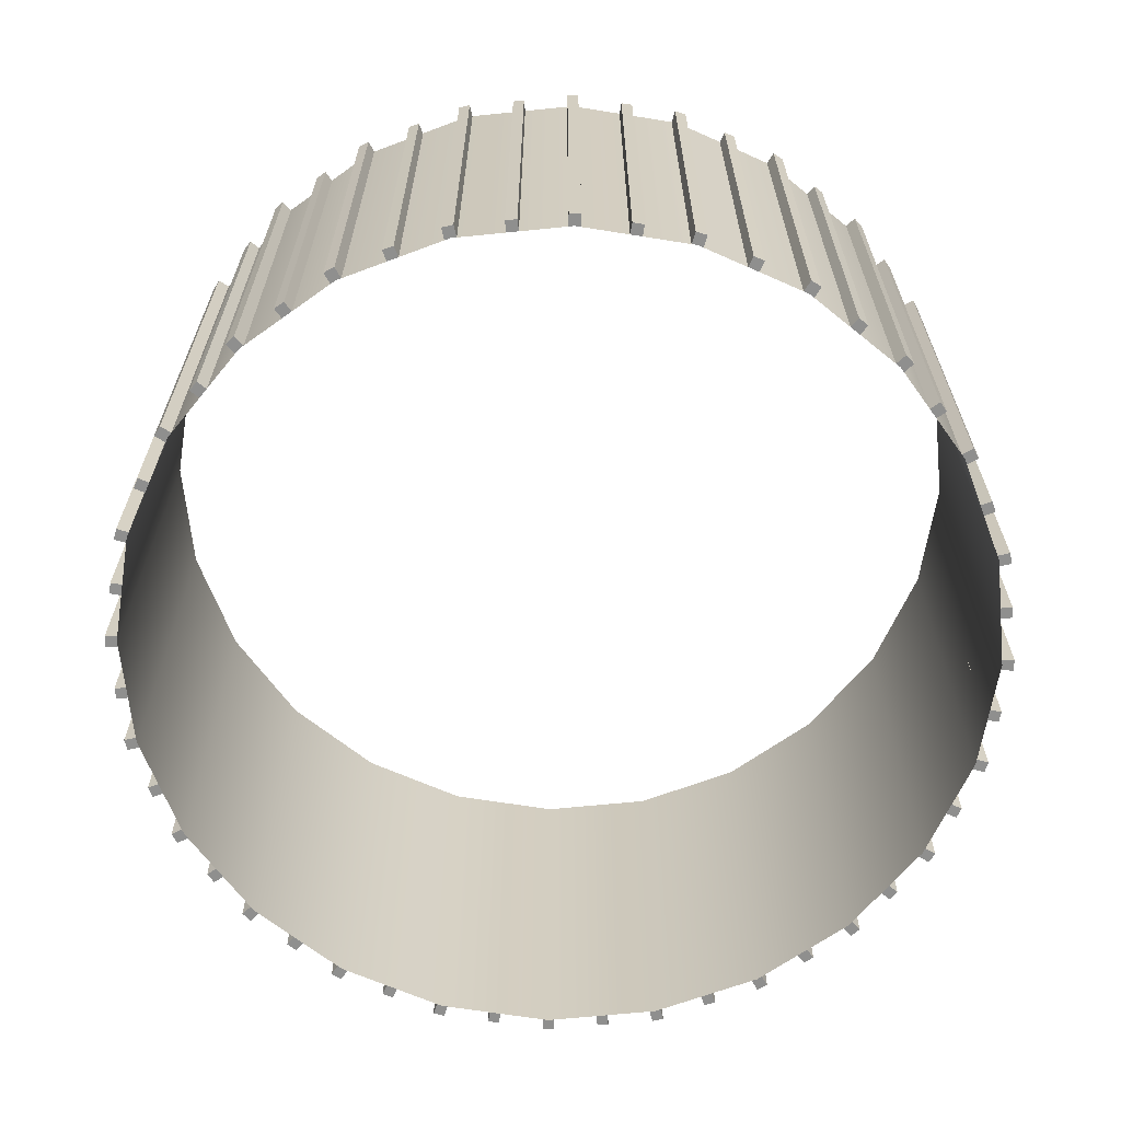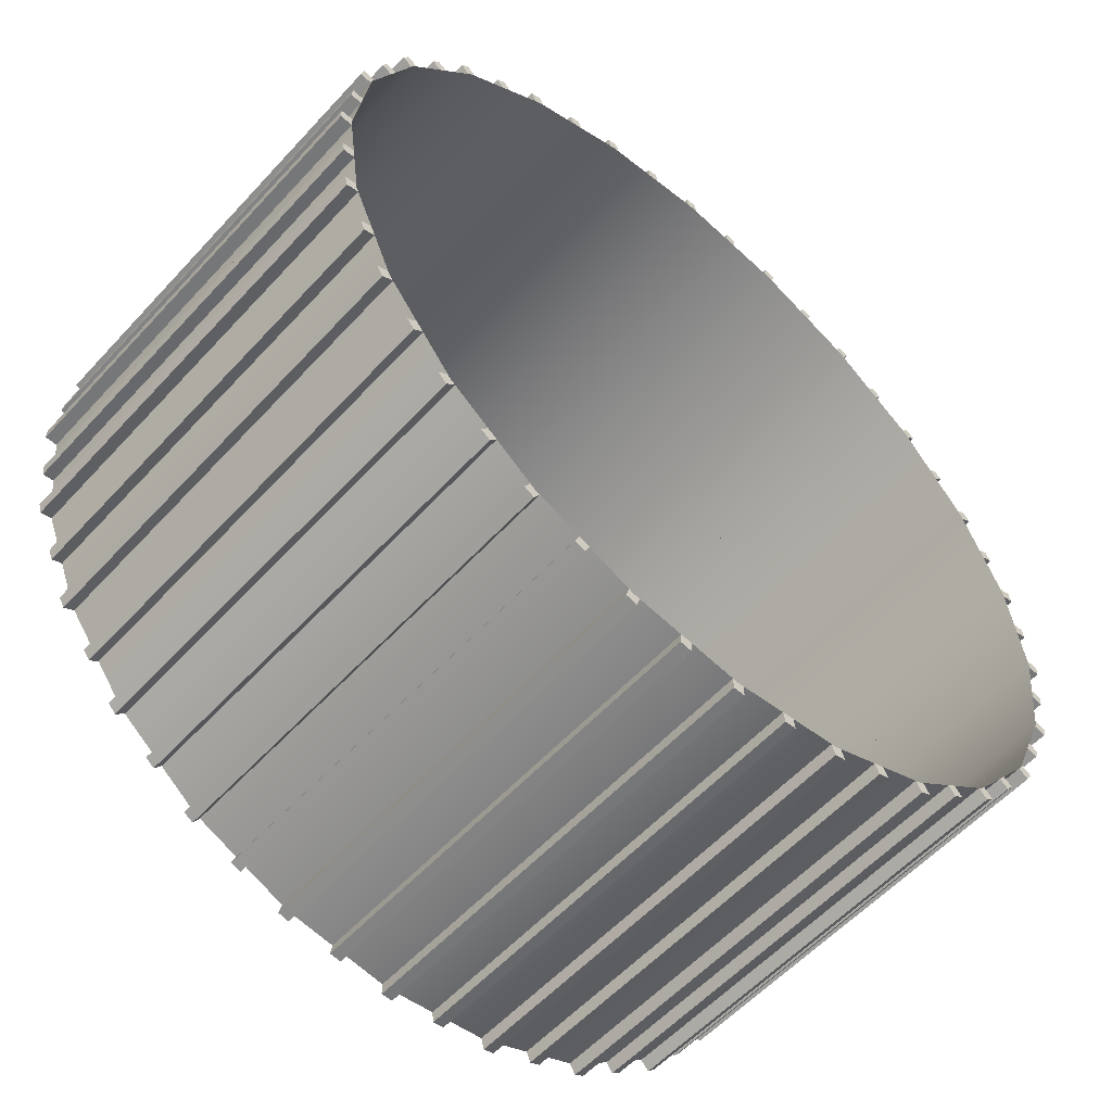
<metadata>
{"format":"obj","ext":"obj","renderer":"f3d","projection":"perspective","resolution":1024,"background":"white","views":[{"elev":-65.2,"azim":73.3,"up":"+Y"},{"elev":-57.0,"azim":138.1,"up":"+Z"}]}
</metadata>
<code>
o mesh1
v 0.9447 -0.4688 -0.137
v 0.9199 -0.4688 -0.1337
v 0.9447 0.4688 -0.137
v 0.9199 0.4688 -0.1337
v 0.9479 -0.4688 -0.1122
v 0.9232 -0.4688 -0.1089
v 0.9479 0.4688 -0.1122
v 0.9232 0.4688 -0.1089
v 0.9625 -0.4688 -0.0125
v 0.9625 0.4688 -0.0125
v 0.9625 -0.4688 0.0125
v 0.9625 0.4688 0.0125
v 0.9359 0.4688 0.0125
v 0.9359 -0.4688 0.0125
v 0.9375 -0.4688 -1.087e-16
v 0.9375 0.4688 -7.925e-17
v 0.9359 -0.4688 -0.0125
v 0.9359 0.4688 -0.0125
v 0.9479 -0.4688 0.1122
v 0.9232 -0.4688 0.1089
v 0.9479 0.4688 0.1122
v 0.9232 0.4688 0.1089
v 0.9447 -0.4688 0.137
v 0.9199 -0.4688 0.1337
v 0.9447 0.4688 0.137
v 0.9199 0.4688 0.1337
v 0.9329 -0.4688 0.237
v 0.9329 0.4688 0.237
v 0.9265 -0.4688 0.2612
v 0.9265 0.4688 0.2612
v 0.9007 0.4688 0.2543
v 0.9007 -0.4688 0.2543
v 0.9056 -0.4688 0.2426
v 0.9056 0.4688 0.2426
v 0.9072 -0.4688 0.2301
v 0.9072 0.4688 0.2301
v 0.1122 -0.4688 -0.9479
v 0.1089 -0.4688 -0.9232
v 0.1122 0.4688 -0.9479
v 0.1089 0.4688 -0.9232
v 0.137 -0.4688 -0.9447
v 0.1337 -0.4688 -0.9199
v 0.137 0.4688 -0.9447
v 0.1337 0.4688 -0.9199
v 0.237 -0.4688 -0.9329
v 0.237 0.4688 -0.9329
v 0.2612 -0.4688 -0.9265
v 0.2612 0.4688 -0.9265
v 0.2543 0.4688 -0.9007
v 0.2543 -0.4688 -0.9007
v 0.2426 -0.4688 -0.9056
v 0.2426 0.4688 -0.9056
v 0.2301 -0.4688 -0.9072
v 0.2301 0.4688 -0.9072
v 0.8866 -0.4688 0.3537
v 0.8635 -0.4688 0.3441
v 0.8866 0.4688 0.3537
v 0.8635 0.4688 0.3441
v 0.877 -0.4688 0.3768
v 0.8539 -0.4688 0.3672
v 0.877 0.4688 0.3768
v 0.8539 0.4688 0.3672
v 0.8398 -0.4688 0.4704
v 0.8398 0.4688 0.4704
v 0.8273 -0.4688 0.4921
v 0.8273 0.4688 0.4921
v 0.8042 0.4688 0.4788
v 0.8042 -0.4688 0.4788
v 0.8119 -0.4688 0.4688
v 0.8119 0.4688 0.4688
v 0.8167 -0.4688 0.4571
v 0.8167 0.4688 0.4571
v 0.3537 -0.4688 -0.8866
v 0.3441 -0.4688 -0.8635
v 0.3537 0.4688 -0.8866
v 0.3441 0.4688 -0.8635
v 0.3768 -0.4688 -0.877
v 0.3672 -0.4688 -0.8539
v 0.3768 0.4688 -0.877
v 0.3672 0.4688 -0.8539
v 0.4704 -0.4688 -0.8398
v 0.4704 0.4688 -0.8398
v 0.4921 -0.4688 -0.8273
v 0.4921 0.4688 -0.8273
v 0.4788 0.4688 -0.8042
v 0.4788 -0.4688 -0.8042
v 0.4688 -0.4688 -0.8119
v 0.4688 0.4688 -0.8119
v 0.4571 -0.4688 -0.8167
v 0.4571 0.4688 -0.8167
v 0.7648 -0.4688 0.5711
v 0.745 -0.4688 0.5559
v 0.7648 0.4688 0.5711
v 0.745 0.4688 0.5559
v 0.7496 -0.4688 0.591
v 0.7298 -0.4688 0.5757
v 0.7496 0.4688 0.591
v 0.7298 0.4688 0.5757
v 0.6894 -0.4688 0.6718
v 0.6894 0.4688 0.6718
v 0.6718 -0.4688 0.6894
v 0.6718 0.4688 0.6894
v 0.6529 0.4688 0.6706
v 0.6529 -0.4688 0.6706
v 0.6629 -0.4688 0.6629
v 0.6629 0.4688 0.6629
v 0.6706 -0.4688 0.6529
v 0.6706 0.4688 0.6529
v 0.5711 -0.4688 -0.7648
v 0.5559 -0.4688 -0.745
v 0.5711 0.4688 -0.7648
v 0.5559 0.4688 -0.745
v 0.591 -0.4688 -0.7496
v 0.5757 -0.4688 -0.7298
v 0.591 0.4688 -0.7496
v 0.5757 0.4688 -0.7298
v 0.6718 -0.4688 -0.6894
v 0.6718 0.4688 -0.6894
v 0.6894 -0.4688 -0.6718
v 0.6894 0.4688 -0.6718
v 0.6706 0.4688 -0.6529
v 0.6706 -0.4688 -0.6529
v 0.6629 -0.4688 -0.6629
v 0.6629 0.4688 -0.6629
v 0.6529 -0.4688 -0.6706
v 0.6529 0.4688 -0.6706
v -0.4921 -0.4688 -0.8273
v -0.4921 0.4688 -0.8273
v -0.4704 -0.4688 -0.8398
v -0.4704 0.4688 -0.8398
v -0.4571 0.4688 -0.8167
v -0.4571 -0.4688 -0.8167
v -0.4688 -0.4688 -0.8119
v -0.4688 0.4688 -0.8119
v -0.4788 -0.4688 -0.8042
v -0.4788 0.4688 -0.8042
v -0.591 -0.4688 -0.7496
v -0.5757 -0.4688 -0.7298
v -0.591 0.4688 -0.7496
v -0.5757 0.4688 -0.7298
v -0.5711 -0.4688 -0.7648
v -0.5559 -0.4688 -0.745
v -0.5711 0.4688 -0.7648
v -0.5559 0.4688 -0.745
v 0.7496 -0.4688 -0.591
v 0.7298 -0.4688 -0.5757
v 0.7496 0.4688 -0.591
v 0.7298 0.4688 -0.5757
v 0.7648 -0.4688 -0.5711
v 0.745 -0.4688 -0.5559
v 0.7648 0.4688 -0.5711
v 0.745 0.4688 -0.5559
v 0.8273 -0.4688 -0.4921
v 0.8273 0.4688 -0.4921
v 0.8398 -0.4688 -0.4704
v 0.8398 0.4688 -0.4704
v 0.8167 0.4688 -0.4571
v 0.8167 -0.4688 -0.4571
v 0.8119 -0.4688 -0.4688
v 0.8119 0.4688 -0.4688
v 0.8042 -0.4688 -0.4788
v 0.8042 0.4688 -0.4788
v -0.2612 -0.4688 -0.9265
v -0.2612 0.4688 -0.9265
v -0.237 -0.4688 -0.9329
v -0.237 0.4688 -0.9329
v -0.2301 0.4688 -0.9072
v -0.2301 -0.4688 -0.9072
v -0.2426 -0.4688 -0.9056
v -0.2426 0.4688 -0.9056
v -0.2543 -0.4688 -0.9007
v -0.2543 0.4688 -0.9007
v -0.3768 -0.4688 -0.877
v -0.3672 -0.4688 -0.8539
v -0.3768 0.4688 -0.877
v -0.3672 0.4688 -0.8539
v -0.3537 -0.4688 -0.8866
v -0.3441 -0.4688 -0.8635
v -0.3537 0.4688 -0.8866
v -0.3441 0.4688 -0.8635
v 0.877 -0.4688 -0.3768
v 0.8539 -0.4688 -0.3672
v 0.877 0.4688 -0.3768
v 0.8539 0.4688 -0.3672
v 0.8866 -0.4688 -0.3537
v 0.8635 -0.4688 -0.3441
v 0.8866 0.4688 -0.3537
v 0.8635 0.4688 -0.3441
v 0.9265 -0.4688 -0.2612
v 0.9265 0.4688 -0.2612
v 0.9329 -0.4688 -0.237
v 0.9329 0.4688 -0.237
v 0.9072 0.4688 -0.2301
v 0.9072 -0.4688 -0.2301
v 0.9056 -0.4688 -0.2426
v 0.9056 0.4688 -0.2426
v 0.9007 -0.4688 -0.2543
v 0.9007 0.4688 -0.2543
v -0.0125 -0.4688 -0.9625
v -0.0125 0.4688 -0.9625
v 0.0125 -0.4688 -0.9625
v 0.0125 0.4688 -0.9625
v 0.0125 0.4688 -0.9359
v 0.0125 -0.4688 -0.9359
v 0 -0.4688 -0.9375
v 0 0.4688 -0.9375
v -0.0125 -0.4688 -0.9359
v -0.0125 0.4688 -0.9359
v -0.137 -0.4688 -0.9447
v -0.1337 -0.4688 -0.9199
v -0.137 0.4688 -0.9447
v -0.1337 0.4688 -0.9199
v -0.1122 -0.4688 -0.9479
v -0.1089 -0.4688 -0.9232
v -0.1122 0.4688 -0.9479
v -0.1089 0.4688 -0.9232
v -0.9447 -0.4688 0.137
v -0.9199 -0.4688 0.1337
v -0.9447 0.4688 0.137
v -0.9199 0.4688 0.1337
v -0.9479 -0.4688 0.1122
v -0.9232 -0.4688 0.1089
v -0.9479 0.4688 0.1122
v -0.9232 0.4688 0.1089
v -0.9625 -0.4688 0.0125
v -0.9625 0.4688 0.0125
v -0.9625 -0.4688 -0.0125
v -0.9625 0.4688 -0.0125
v -0.9359 0.4688 -0.0125
v -0.9359 -0.4688 -0.0125
v -0.9375 -0.4688 1.087e-16
v -0.9375 0.4688 7.925e-17
v -0.9359 -0.4688 0.0125
v -0.9359 0.4688 0.0125
v -0.9479 -0.4688 -0.1122
v -0.9232 -0.4688 -0.1089
v -0.9479 0.4688 -0.1122
v -0.9232 0.4688 -0.1089
v -0.9447 -0.4688 -0.137
v -0.9199 -0.4688 -0.1337
v -0.9447 0.4688 -0.137
v -0.9199 0.4688 -0.1337
v -0.9329 -0.4688 -0.237
v -0.9329 0.4688 -0.237
v -0.9265 -0.4688 -0.2612
v -0.9265 0.4688 -0.2612
v -0.9007 0.4688 -0.2543
v -0.9007 -0.4688 -0.2543
v -0.9056 -0.4688 -0.2426
v -0.9056 0.4688 -0.2426
v -0.9072 -0.4688 -0.2301
v -0.9072 0.4688 -0.2301
v -0.1122 -0.4688 0.9479
v -0.1089 -0.4688 0.9232
v -0.1122 0.4688 0.9479
v -0.1089 0.4688 0.9232
v -0.137 -0.4688 0.9447
v -0.1337 -0.4688 0.9199
v -0.137 0.4688 0.9447
v -0.1337 0.4688 0.9199
v -0.237 -0.4688 0.9329
v -0.237 0.4688 0.9329
v -0.2612 -0.4688 0.9265
v -0.2612 0.4688 0.9265
v -0.2543 0.4688 0.9007
v -0.2543 -0.4688 0.9007
v -0.2426 -0.4688 0.9056
v -0.2426 0.4688 0.9056
v -0.2301 -0.4688 0.9072
v -0.2301 0.4688 0.9072
v -0.8866 -0.4688 -0.3537
v -0.8635 -0.4688 -0.3441
v -0.8866 0.4688 -0.3537
v -0.8635 0.4688 -0.3441
v -0.877 -0.4688 -0.3768
v -0.8539 -0.4688 -0.3672
v -0.877 0.4688 -0.3768
v -0.8539 0.4688 -0.3672
v -0.8398 -0.4688 -0.4704
v -0.8398 0.4688 -0.4704
v -0.8273 -0.4688 -0.4921
v -0.8273 0.4688 -0.4921
v -0.8042 0.4688 -0.4788
v -0.8042 -0.4688 -0.4788
v -0.8119 -0.4688 -0.4688
v -0.8119 0.4688 -0.4688
v -0.8167 -0.4688 -0.4571
v -0.8167 0.4688 -0.4571
v -0.3537 -0.4688 0.8866
v -0.3441 -0.4688 0.8635
v -0.3537 0.4688 0.8866
v -0.3441 0.4688 0.8635
v -0.3768 -0.4688 0.877
v -0.3672 -0.4688 0.8539
v -0.3768 0.4688 0.877
v -0.3672 0.4688 0.8539
v -0.4704 -0.4688 0.8398
v -0.4704 0.4688 0.8398
v -0.4921 -0.4688 0.8273
v -0.4921 0.4688 0.8273
v -0.4788 0.4688 0.8042
v -0.4788 -0.4688 0.8042
v -0.4688 -0.4688 0.8119
v -0.4688 0.4688 0.8119
v -0.4571 -0.4688 0.8167
v -0.4571 0.4688 0.8167
v -0.7648 -0.4688 -0.5711
v -0.745 -0.4688 -0.5559
v -0.7648 0.4688 -0.5711
v -0.745 0.4688 -0.5559
v -0.7496 -0.4688 -0.591
v -0.7298 -0.4688 -0.5757
v -0.7496 0.4688 -0.591
v -0.7298 0.4688 -0.5757
v -0.6894 -0.4688 -0.6718
v -0.6894 0.4688 -0.6718
v -0.6718 -0.4688 -0.6894
v -0.6718 0.4688 -0.6894
v -0.6529 0.4688 -0.6706
v -0.6529 -0.4688 -0.6706
v -0.6629 -0.4688 -0.6629
v -0.6629 0.4688 -0.6629
v -0.6706 -0.4688 -0.6529
v -0.6706 0.4688 -0.6529
v -0.5711 -0.4688 0.7648
v -0.5559 -0.4688 0.745
v -0.5711 0.4688 0.7648
v -0.5559 0.4688 0.745
v -0.591 -0.4688 0.7496
v -0.5757 -0.4688 0.7298
v -0.591 0.4688 0.7496
v -0.5757 0.4688 0.7298
v -0.6718 -0.4688 0.6894
v -0.6718 0.4688 0.6894
v -0.6894 -0.4688 0.6718
v -0.6894 0.4688 0.6718
v -0.6706 0.4688 0.6529
v -0.6706 -0.4688 0.6529
v -0.6629 -0.4688 0.6629
v -0.6629 0.4688 0.6629
v -0.6529 -0.4688 0.6706
v -0.6529 0.4688 0.6706
v 0.4921 -0.4688 0.8273
v 0.4921 0.4688 0.8273
v 0.4704 -0.4688 0.8398
v 0.4704 0.4688 0.8398
v 0.4571 0.4688 0.8167
v 0.4571 -0.4688 0.8167
v 0.4688 -0.4688 0.8119
v 0.4688 0.4688 0.8119
v 0.4788 -0.4688 0.8042
v 0.4788 0.4688 0.8042
v 0.591 -0.4688 0.7496
v 0.5757 -0.4688 0.7298
v 0.591 0.4688 0.7496
v 0.5757 0.4688 0.7298
v 0.5711 -0.4688 0.7648
v 0.5559 -0.4688 0.745
v 0.5711 0.4688 0.7648
v 0.5559 0.4688 0.745
v -0.7496 -0.4688 0.591
v -0.7298 -0.4688 0.5757
v -0.7496 0.4688 0.591
v -0.7298 0.4688 0.5757
v -0.7648 -0.4688 0.5711
v -0.745 -0.4688 0.5559
v -0.7648 0.4688 0.5711
v -0.745 0.4688 0.5559
v -0.8273 -0.4688 0.4921
v -0.8273 0.4688 0.4921
v -0.8398 -0.4688 0.4704
v -0.8398 0.4688 0.4704
v -0.8167 0.4688 0.4571
v -0.8167 -0.4688 0.4571
v -0.8119 -0.4688 0.4688
v -0.8119 0.4688 0.4688
v -0.8042 -0.4688 0.4788
v -0.8042 0.4688 0.4788
v 0.2612 -0.4688 0.9265
v 0.2612 0.4688 0.9265
v 0.237 -0.4688 0.9329
v 0.237 0.4688 0.9329
v 0.2301 0.4688 0.9072
v 0.2301 -0.4688 0.9072
v 0.2426 -0.4688 0.9056
v 0.2426 0.4688 0.9056
v 0.2543 -0.4688 0.9007
v 0.2543 0.4688 0.9007
v 0.3768 -0.4688 0.877
v 0.3672 -0.4688 0.8539
v 0.3768 0.4688 0.877
v 0.3672 0.4688 0.8539
v 0.3537 -0.4688 0.8866
v 0.3441 -0.4688 0.8635
v 0.3537 0.4688 0.8866
v 0.3441 0.4688 0.8635
v -0.877 -0.4688 0.3768
v -0.8539 -0.4688 0.3672
v -0.877 0.4688 0.3768
v -0.8539 0.4688 0.3672
v -0.8866 -0.4688 0.3537
v -0.8635 -0.4688 0.3441
v -0.8866 0.4688 0.3537
v -0.8635 0.4688 0.3441
v -0.9265 -0.4688 0.2612
v -0.9265 0.4688 0.2612
v -0.9329 -0.4688 0.237
v -0.9329 0.4688 0.237
v -0.9072 0.4688 0.2301
v -0.9072 -0.4688 0.2301
v -0.9056 -0.4688 0.2426
v -0.9056 0.4688 0.2426
v -0.9007 -0.4688 0.2543
v -0.9007 0.4688 0.2543
v 0.0125 -0.4688 0.9625
v 0.0125 0.4688 0.9625
v -0.0125 -0.4688 0.9625
v -0.0125 0.4688 0.9625
v -0.0125 0.4688 0.9359
v -0.0125 -0.4688 0.9359
v 0 -0.4688 0.9375
v 0 0.4688 0.9375
v 0.0125 -0.4688 0.9359
v 0.0125 0.4688 0.9359
v 0.137 -0.4688 0.9447
v 0.1337 -0.4688 0.9199
v 0.137 0.4688 0.9447
v 0.1337 0.4688 0.9199
v 0.1122 -0.4688 0.9479
v 0.1089 -0.4688 0.9232
v 0.1122 0.4688 0.9479
v 0.1089 0.4688 0.9232
v 0.9375 0.4688 -2.096e-18
v 0.9056 0.4688 0.2426
v 0.8119 0.4688 0.4688
v 0.6629 0.4688 0.6629
v 0.4688 0.4688 0.8119
v 0.2426 0.4688 0.9056
v 4.873e-17 0.4688 0.9375
v -0.2426 0.4688 0.9056
v -0.4688 0.4688 0.8119
v -0.6629 0.4688 0.6629
v -0.8119 0.4688 0.4688
v -0.9056 0.4688 0.2426
v -0.9375 0.4688 1.127e-16
v -0.9056 0.4688 -0.2426
v -0.8119 0.4688 -0.4688
v -0.6629 0.4688 -0.6629
v -0.4688 0.4688 -0.8119
v -0.2426 0.4688 -0.9056
v -1.809e-16 0.4688 -0.9375
v 0.2426 0.4688 -0.9056
v 0.4688 0.4688 -0.8119
v 0.6629 0.4688 -0.6629
v 0.8119 0.4688 -0.4688
v 0.9056 0.4688 -0.2426
v 0.9375 -0.4688 -2.096e-18
v 0.9056 -0.4688 0.2426
v 0.8119 -0.4688 0.4688
v 0.6629 -0.4688 0.6629
v 0.4688 -0.4688 0.8119
v 0.2426 -0.4688 0.9056
v 4.873e-17 -0.4688 0.9375
v -0.2426 -0.4688 0.9056
v -0.4688 -0.4688 0.8119
v -0.6629 -0.4688 0.6629
v -0.8119 -0.4688 0.4688
v -0.9056 -0.4688 0.2426
v -0.9375 -0.4688 1.127e-16
v -0.9056 -0.4688 -0.2426
v -0.8119 -0.4688 -0.4688
v -0.6629 -0.4688 -0.6629
v -0.4688 -0.4688 -0.8119
v -0.2426 -0.4688 -0.9056
v -1.809e-16 -0.4688 -0.9375
v 0.2426 -0.4688 -0.9056
v 0.4688 -0.4688 -0.8119
v 0.6629 -0.4688 -0.6629
v 0.8119 -0.4688 -0.4688
v 0.9056 -0.4688 -0.2426
g mesh1_mesh1_auv
f 3 7 5 1
f 10 12 11 9
f 21 25 23 19
f 28 30 29 27
f 39 43 41 37
f 46 48 47 45
f 55 59 60 56
f 56 58 57 55
f 58 62 61 57
f 59 61 62 60
f 64 66 65 63
f 75 79 77 73
f 82 84 83 81
f 93 97 95 91
f 100 102 101 99
f 111 115 113 109
f 118 120 119 117
f 128 130 129 127
f 139 143 141 137
f 147 151 149 145
f 153 161 162 154
f 154 160 156
f 155 159 153
f 156 157 158 155
f 157 156 160
f 159 155 158
f 160 154 162
f 161 153 159
f 163 171 172 164
f 164 170 166
f 165 169 163
f 166 167 168 165
f 167 166 170
f 169 165 168
f 170 164 172
f 171 163 169
f 175 179 177 173
f 183 187 185 181
f 190 192 191 189
f 200 202 201 199
f 211 215 213 209
f 219 223 221 217
f 226 228 227 225
f 237 241 239 235
f 244 246 245 243
f 255 259 257 253
f 262 264 263 261
f 273 277 275 271
f 280 282 281 279
f 291 295 293 289
f 298 300 299 297
f 309 313 311 307
f 316 318 317 315
f 327 331 329 325
f 334 336 335 333
f 344 346 345 343
f 355 359 357 353
f 363 367 365 361
f 370 372 371 369
f 380 382 381 379
f 391 395 393 389
f 399 403 401 397
f 406 408 407 405
f 416 418 417 415
f 427 431 429 425
f 433 457 480 456
f 434 458 457 433
f 435 459 458 434
f 436 460 459 435
f 437 461 460 436
f 438 462 461 437
f 439 463 462 438
f 440 464 463 439
f 441 465 464 440
f 442 466 465 441
f 443 467 466 442
f 444 468 467 443
f 445 469 468 444
f 446 470 469 445
f 447 471 470 446
f 448 472 471 447
f 449 473 472 448
f 450 474 473 449
f 451 475 474 450
f 452 476 475 451
f 453 477 476 452
f 454 478 477 453
f 455 479 478 454
f 456 480 479 455
f 1 5 6 2
f 2 4 3 1
f 4 8 7 3
f 5 7 8 6
f 9 17 18 10
f 10 16 12
f 11 15 9
f 12 13 14 11
f 13 12 16
f 15 11 14
f 16 10 18
f 17 9 15
f 19 23 24 20
f 20 22 21 19
f 22 26 25 21
f 23 25 26 24
f 27 35 36 28
f 28 34 30
f 29 33 27
f 30 31 32 29
f 31 30 34
f 33 29 32
f 34 28 36
f 35 27 33
f 37 41 42 38
f 38 40 39 37
f 40 44 43 39
f 41 43 44 42
f 45 53 54 46
f 46 52 48
f 47 51 45
f 48 49 50 47
f 49 48 52
f 51 47 50
f 52 46 54
f 53 45 51
f 57 61 59 55
f 63 71 72 64
f 64 70 66
f 65 69 63
f 66 67 68 65
f 67 66 70
f 69 65 68
f 70 64 72
f 71 63 69
f 73 77 78 74
f 74 76 75 73
f 76 80 79 75
f 77 79 80 78
f 81 89 90 82
f 82 88 84
f 83 87 81
f 84 85 86 83
f 85 84 88
f 87 83 86
f 88 82 90
f 89 81 87
f 91 95 96 92
f 92 94 93 91
f 94 98 97 93
f 95 97 98 96
f 99 107 108 100
f 100 106 102
f 101 105 99
f 102 103 104 101
f 103 102 106
f 105 101 104
f 106 100 108
f 107 99 105
f 109 113 114 110
f 110 112 111 109
f 112 116 115 111
f 113 115 116 114
f 117 125 126 118
f 118 124 120
f 119 123 117
f 120 121 122 119
f 121 120 124
f 123 119 122
f 124 118 126
f 125 117 123
f 127 135 136 128
f 128 134 130
f 129 133 127
f 130 131 132 129
f 131 130 134
f 133 129 132
f 134 128 136
f 135 127 133
f 137 141 142 138
f 138 140 139 137
f 140 144 143 139
f 141 143 144 142
f 145 149 150 146
f 146 148 147 145
f 148 152 151 147
f 149 151 152 150
f 154 156 155 153
f 164 166 165 163
f 173 177 178 174
f 174 176 175 173
f 176 180 179 175
f 177 179 180 178
f 181 185 186 182
f 182 184 183 181
f 184 188 187 183
f 185 187 188 186
f 189 197 198 190
f 190 196 192
f 191 195 189
f 192 193 194 191
f 193 192 196
f 195 191 194
f 196 190 198
f 197 189 195
f 199 207 208 200
f 200 206 202
f 201 205 199
f 202 203 204 201
f 203 202 206
f 205 201 204
f 206 200 208
f 207 199 205
f 209 213 214 210
f 210 212 211 209
f 212 216 215 211
f 213 215 216 214
f 217 221 222 218
f 218 220 219 217
f 220 224 223 219
f 221 223 224 222
f 225 233 234 226
f 226 232 228
f 227 231 225
f 228 229 230 227
f 229 228 232
f 231 227 230
f 232 226 234
f 233 225 231
f 235 239 240 236
f 236 238 237 235
f 238 242 241 237
f 239 241 242 240
f 243 251 252 244
f 244 250 246
f 245 249 243
f 246 247 248 245
f 247 246 250
f 249 245 248
f 250 244 252
f 251 243 249
f 253 257 258 254
f 254 256 255 253
f 256 260 259 255
f 257 259 260 258
f 261 269 270 262
f 262 268 264
f 263 267 261
f 264 265 266 263
f 265 264 268
f 267 263 266
f 268 262 270
f 269 261 267
f 271 275 276 272
f 272 274 273 271
f 274 278 277 273
f 275 277 278 276
f 279 287 288 280
f 280 286 282
f 281 285 279
f 282 283 284 281
f 283 282 286
f 285 281 284
f 286 280 288
f 287 279 285
f 289 293 294 290
f 290 292 291 289
f 292 296 295 291
f 293 295 296 294
f 297 305 306 298
f 298 304 300
f 299 303 297
f 300 301 302 299
f 301 300 304
f 303 299 302
f 304 298 306
f 305 297 303
f 307 311 312 308
f 308 310 309 307
f 310 314 313 309
f 311 313 314 312
f 315 323 324 316
f 316 322 318
f 317 321 315
f 318 319 320 317
f 319 318 322
f 321 317 320
f 322 316 324
f 323 315 321
f 325 329 330 326
f 326 328 327 325
f 328 332 331 327
f 329 331 332 330
f 333 341 342 334
f 334 340 336
f 335 339 333
f 336 337 338 335
f 337 336 340
f 339 335 338
f 340 334 342
f 341 333 339
f 343 351 352 344
f 344 350 346
f 345 349 343
f 346 347 348 345
f 347 346 350
f 349 345 348
f 350 344 352
f 351 343 349
f 353 357 358 354
f 354 356 355 353
f 356 360 359 355
f 357 359 360 358
f 361 365 366 362
f 362 364 363 361
f 364 368 367 363
f 365 367 368 366
f 369 377 378 370
f 370 376 372
f 371 375 369
f 372 373 374 371
f 373 372 376
f 375 371 374
f 376 370 378
f 377 369 375
f 379 387 388 380
f 380 386 382
f 381 385 379
f 382 383 384 381
f 383 382 386
f 385 381 384
f 386 380 388
f 387 379 385
f 389 393 394 390
f 390 392 391 389
f 392 396 395 391
f 393 395 396 394
f 397 401 402 398
f 398 400 399 397
f 400 404 403 399
f 401 403 404 402
f 405 413 414 406
f 406 412 408
f 407 411 405
f 408 409 410 407
f 409 408 412
f 411 407 410
f 412 406 414
f 413 405 411
f 415 423 424 416
f 416 422 418
f 417 421 415
f 418 419 420 417
f 419 418 422
f 421 417 420
f 422 416 424
f 423 415 421
f 425 429 430 426
f 426 428 427 425
f 428 432 431 427
f 429 431 432 430

</code>
